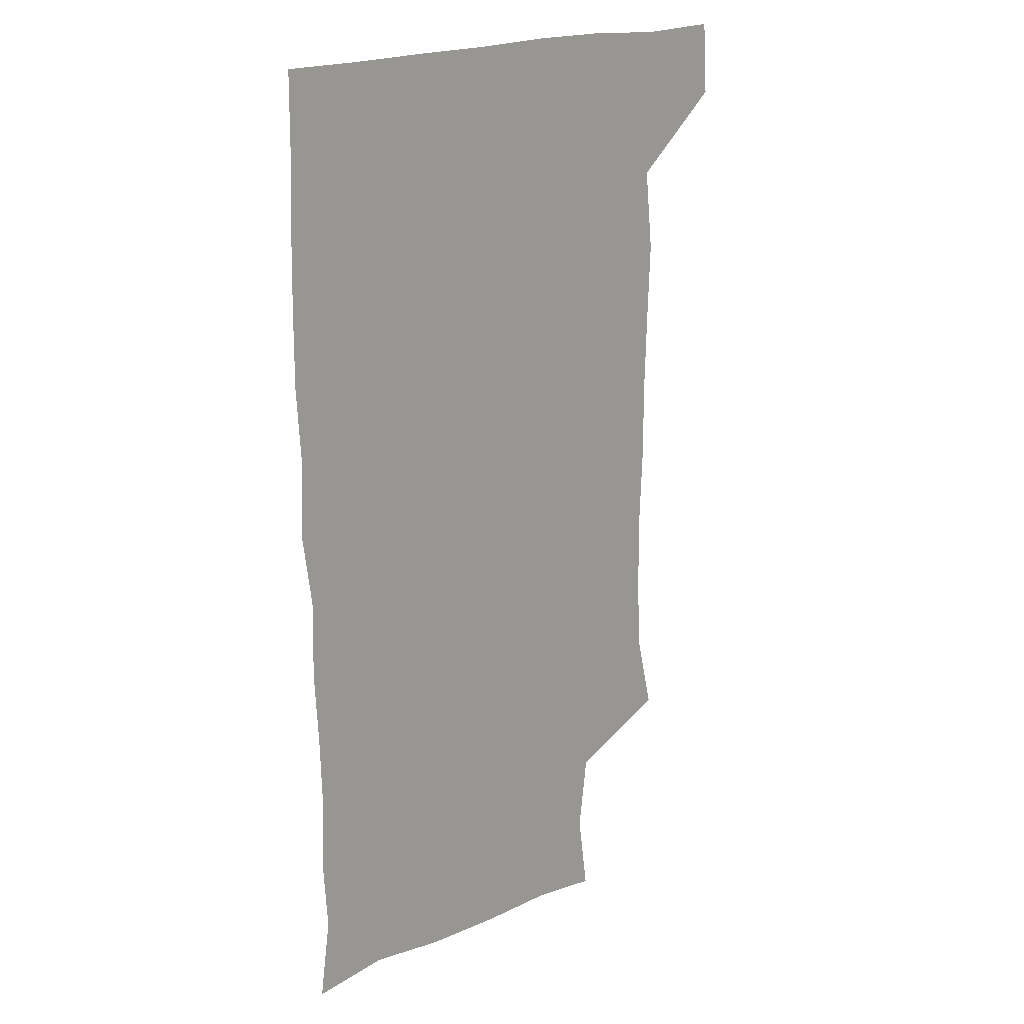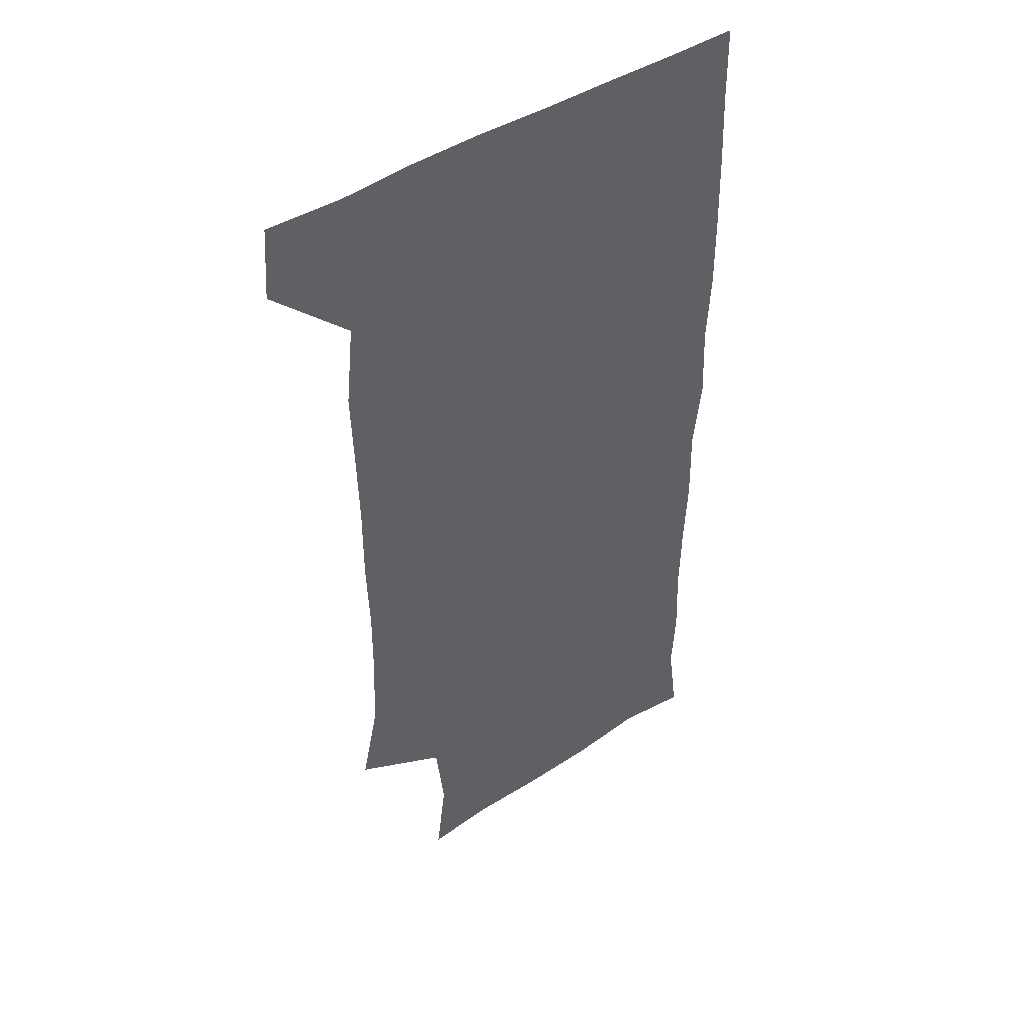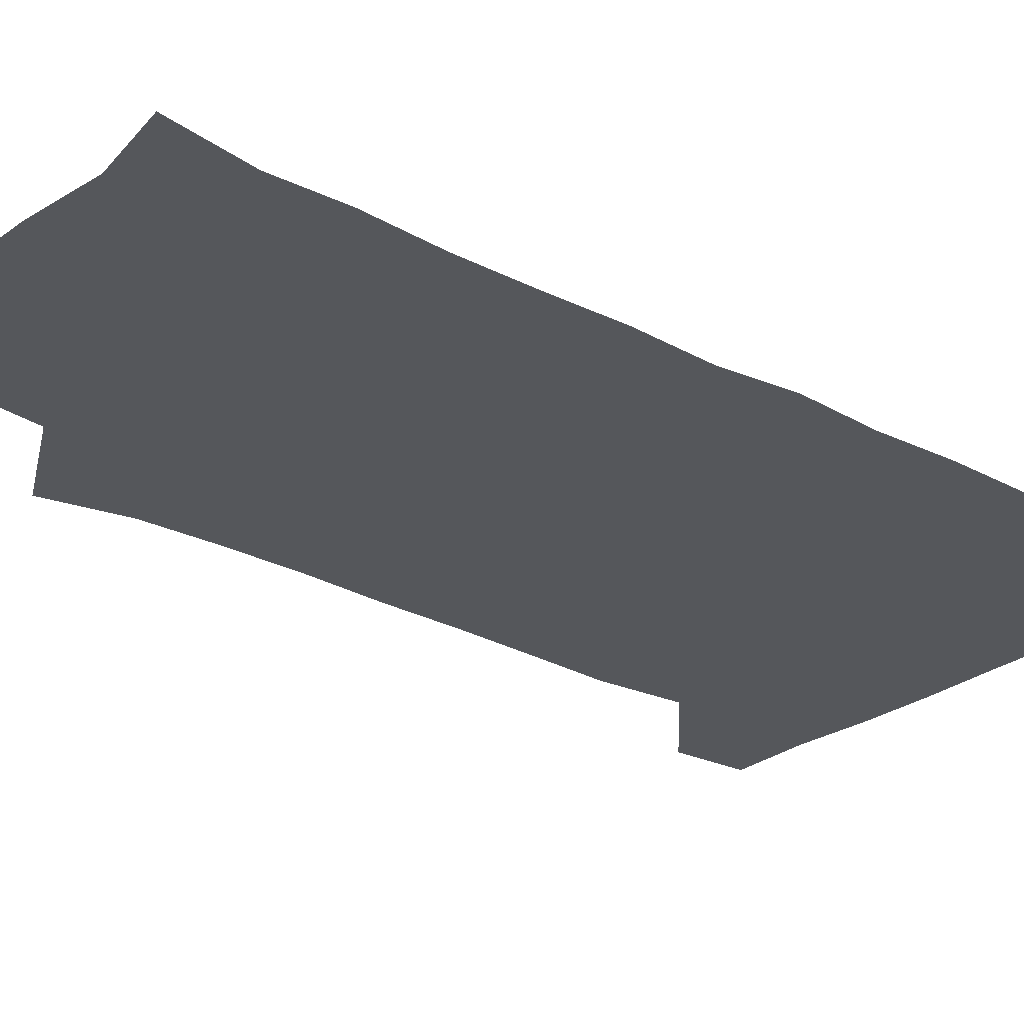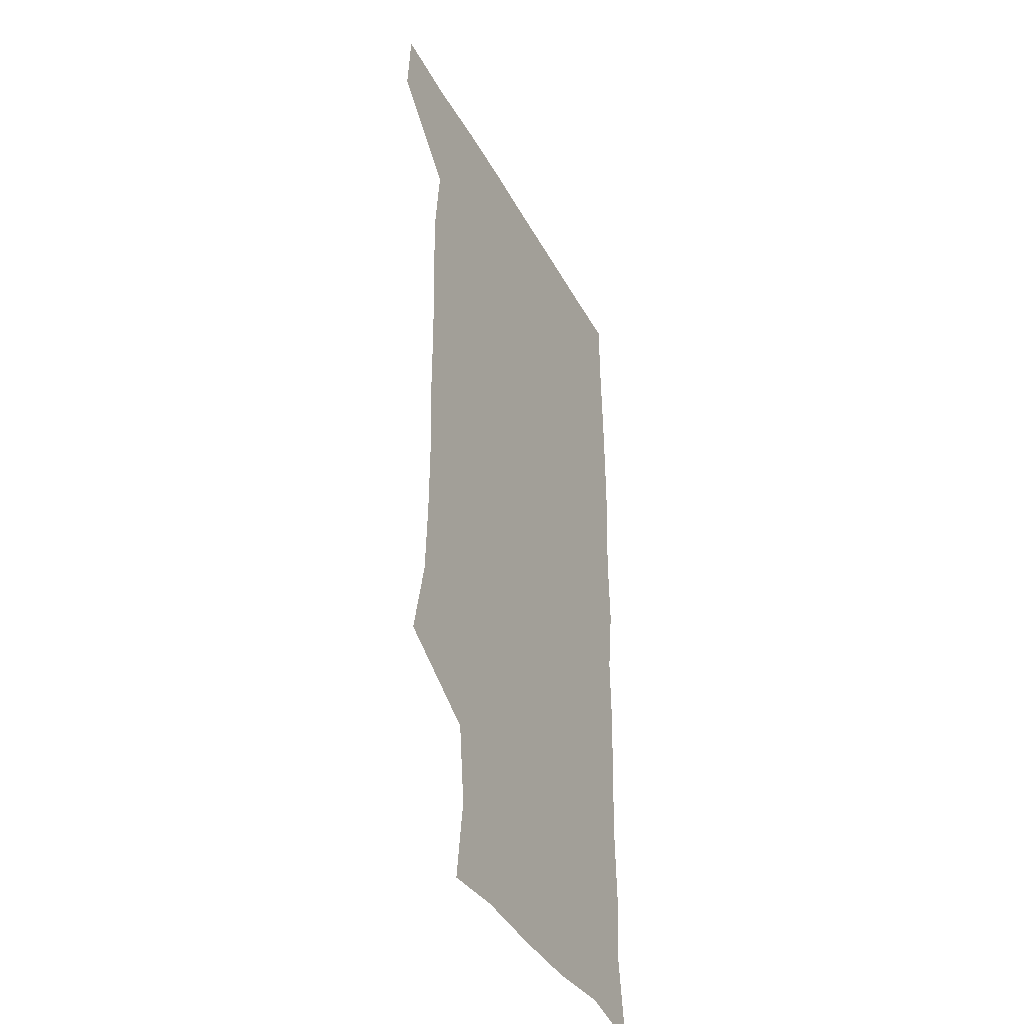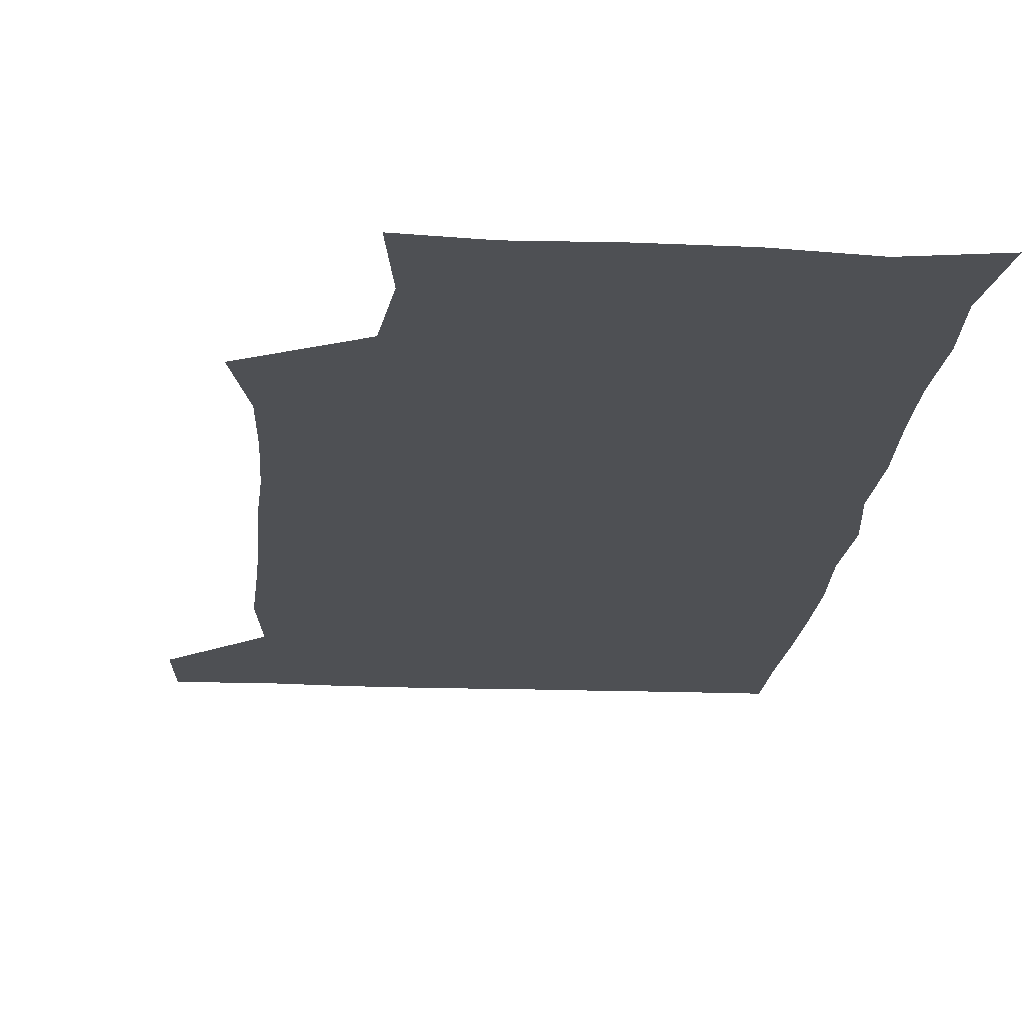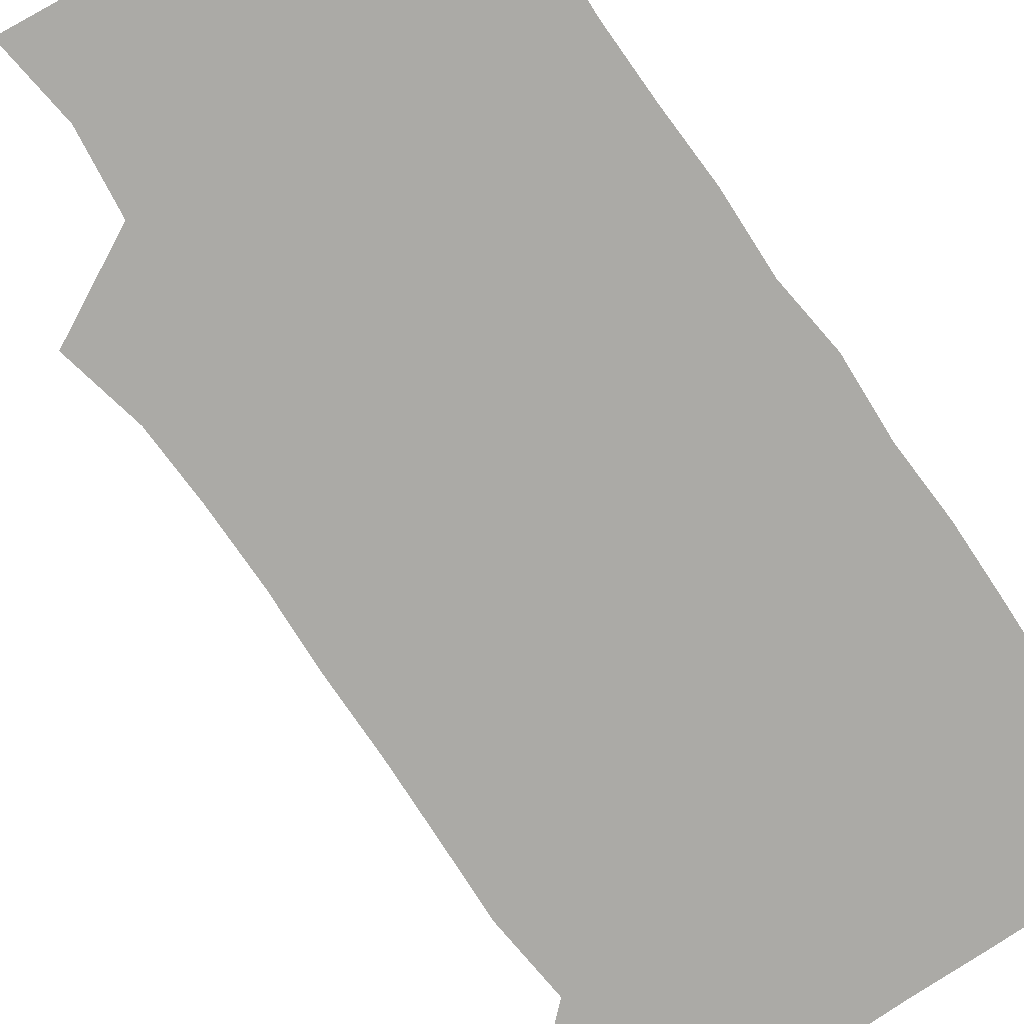
<metadata>
{"format":"obj","ext":"obj","renderer":"f3d","projection":"perspective","resolution":1024,"background":"white","views":[{"elev":20.6,"azim":141.2,"up":"+Y"},{"elev":44.7,"azim":-37.0,"up":"+Y"},{"elev":-26.6,"azim":49.7,"up":"+Z"},{"elev":-39.0,"azim":-64.2,"up":"+Y"},{"elev":-18.8,"azim":-4.3,"up":"+Z"},{"elev":-75.8,"azim":33.9,"up":"+Z"}]}
</metadata>
<code>
v 478.5 541.1 0
v 480.5 570.1 0
v 502.7 258 0
v 509.7 289.8 0
v 511.1 319.5 0
v 511.4 351.2 0
v 510.3 382.5 0
v 510.3 414.7 0
v 509.5 446.3 0
v 508.4 477.3 0
v 511.8 510.1 0
v 510.8 540.3 0
v 511.6 569.2 0
v 540.7 173.6 0
v 544.9 206.3 0
v 541.4 237.5 0
v 545.5 272.6 0
v 546.5 303.2 0
v 544.8 331.6 0
v 545.4 362.3 0
v 544.9 392.1 0
v 543.7 421.5 0
v 543.1 451.4 0
v 543.4 481.6 0
v 543.2 510.8 0
v 543.7 539.7 0
v 540.6 571.1 0
v 567.7 176.1 0
v 573.9 215.6 0
v 574.3 246.6 0
v 574.8 277 0
v 574.1 305.5 0
v 574.3 335.9 0
v 574.6 366.2 0
v 573.3 393.8 0
v 572.8 423.3 0
v 573.2 453.5 0
v 572.9 482.4 0
v 572.9 511.2 0
v 573.1 539.3 0
v 570.2 571.4 0
v 598.1 175 0
v 601.2 215.4 0
v 602 248.7 0
v 602.1 278 0
v 602.2 307.2 0
v 601.8 335.6 0
v 601.8 365.6 0
v 602 395.9 0
v 601.7 424.4 0
v 601.8 454.2 0
v 601.6 482.8 0
v 601.9 511.7 0
v 601.5 540.5 0
v 600.7 570.7 0
v 629.9 175.4 0
v 629.4 216.3 0
v 629.3 247.2 0
v 629.8 275.3 0
v 629.4 307.5 0
v 629.5 336.9 0
v 629.6 366.4 0
v 629.7 395.5 0
v 630 424.2 0
v 630 453.8 0
v 630 482.9 0
v 630.2 511.7 0
v 630.5 540.2 0
v 630.7 570.6 0
v 661.2 178.7 0
v 657.5 214.2 0
v 657.1 244.1 0
v 657.6 273.2 0
v 657.5 303.8 0
v 657.7 333.9 0
v 657.9 363.9 0
v 658.5 393.4 0
v 658.5 423.1 0
v 658.8 452.6 0
v 659.5 481.8 0
v 659.7 511.2 0
v 660 540.5 0
v 660.7 570.1 0
v 691.6 173.8 0
v 687.1 207.2 0
v 688.7 234.7 0
v 687.5 265.6 0
v 688.2 295.6 0
v 689.7 325.3 0
v 689 357.3 0
v 692.7 386.2 0
v 691.4 417.9 0
v 693.1 447.9 0
v 692.9 478.6 0
v 692.3 509.3 0
v 691.1 540.1 0
v 690.8 570.3 0
v 691 601 0
f 11 12 1
f 1 12 2
f 12 13 2
f 16 17 3
f 3 17 4
f 17 18 4
f 4 18 5
f 18 19 5
f 5 19 6
f 19 20 6
f 6 20 7
f 20 21 7
f 7 21 8
f 21 22 8
f 8 22 9
f 22 23 9
f 9 23 10
f 23 24 10
f 10 24 11
f 24 25 11
f 11 25 12
f 25 26 12
f 12 26 13
f 26 27 13
f 14 28 15
f 28 29 15
f 15 29 16
f 29 30 16
f 16 30 17
f 30 31 17
f 17 31 18
f 31 32 18
f 18 32 19
f 32 33 19
f 19 33 20
f 33 34 20
f 20 34 21
f 34 35 21
f 21 35 22
f 35 36 22
f 22 36 23
f 36 37 23
f 23 37 24
f 37 38 24
f 24 38 25
f 38 39 25
f 25 39 26
f 39 40 26
f 26 40 27
f 40 41 27
f 28 42 29
f 42 43 29
f 29 43 30
f 43 44 30
f 30 44 31
f 44 45 31
f 31 45 32
f 45 46 32
f 32 46 33
f 46 47 33
f 33 47 34
f 47 48 34
f 34 48 35
f 48 49 35
f 35 49 36
f 49 50 36
f 36 50 37
f 50 51 37
f 37 51 38
f 51 52 38
f 38 52 39
f 52 53 39
f 39 53 40
f 53 54 40
f 40 54 41
f 54 55 41
f 42 56 43
f 56 57 43
f 43 57 44
f 57 58 44
f 44 58 45
f 58 59 45
f 45 59 46
f 59 60 46
f 46 60 47
f 60 61 47
f 47 61 48
f 61 62 48
f 48 62 49
f 62 63 49
f 49 63 50
f 63 64 50
f 50 64 51
f 64 65 51
f 51 65 52
f 65 66 52
f 52 66 53
f 66 67 53
f 53 67 54
f 67 68 54
f 54 68 55
f 68 69 55
f 56 70 57
f 70 71 57
f 57 71 58
f 71 72 58
f 58 72 59
f 72 73 59
f 59 73 60
f 73 74 60
f 60 74 61
f 74 75 61
f 61 75 62
f 75 76 62
f 62 76 63
f 76 77 63
f 63 77 64
f 77 78 64
f 64 78 65
f 78 79 65
f 65 79 66
f 79 80 66
f 66 80 67
f 80 81 67
f 67 81 68
f 81 82 68
f 68 82 69
f 82 83 69
f 70 84 71
f 84 85 71
f 71 85 72
f 85 86 72
f 72 86 73
f 86 87 73
f 73 87 74
f 87 88 74
f 74 88 75
f 88 89 75
f 75 89 76
f 89 90 76
f 76 90 77
f 90 91 77
f 77 91 78
f 91 92 78
f 78 92 79
f 92 93 79
f 79 93 80
f 93 94 80
f 80 94 81
f 94 95 81
f 81 95 82
f 95 96 82
f 82 96 83
f 96 97 83

</code>
